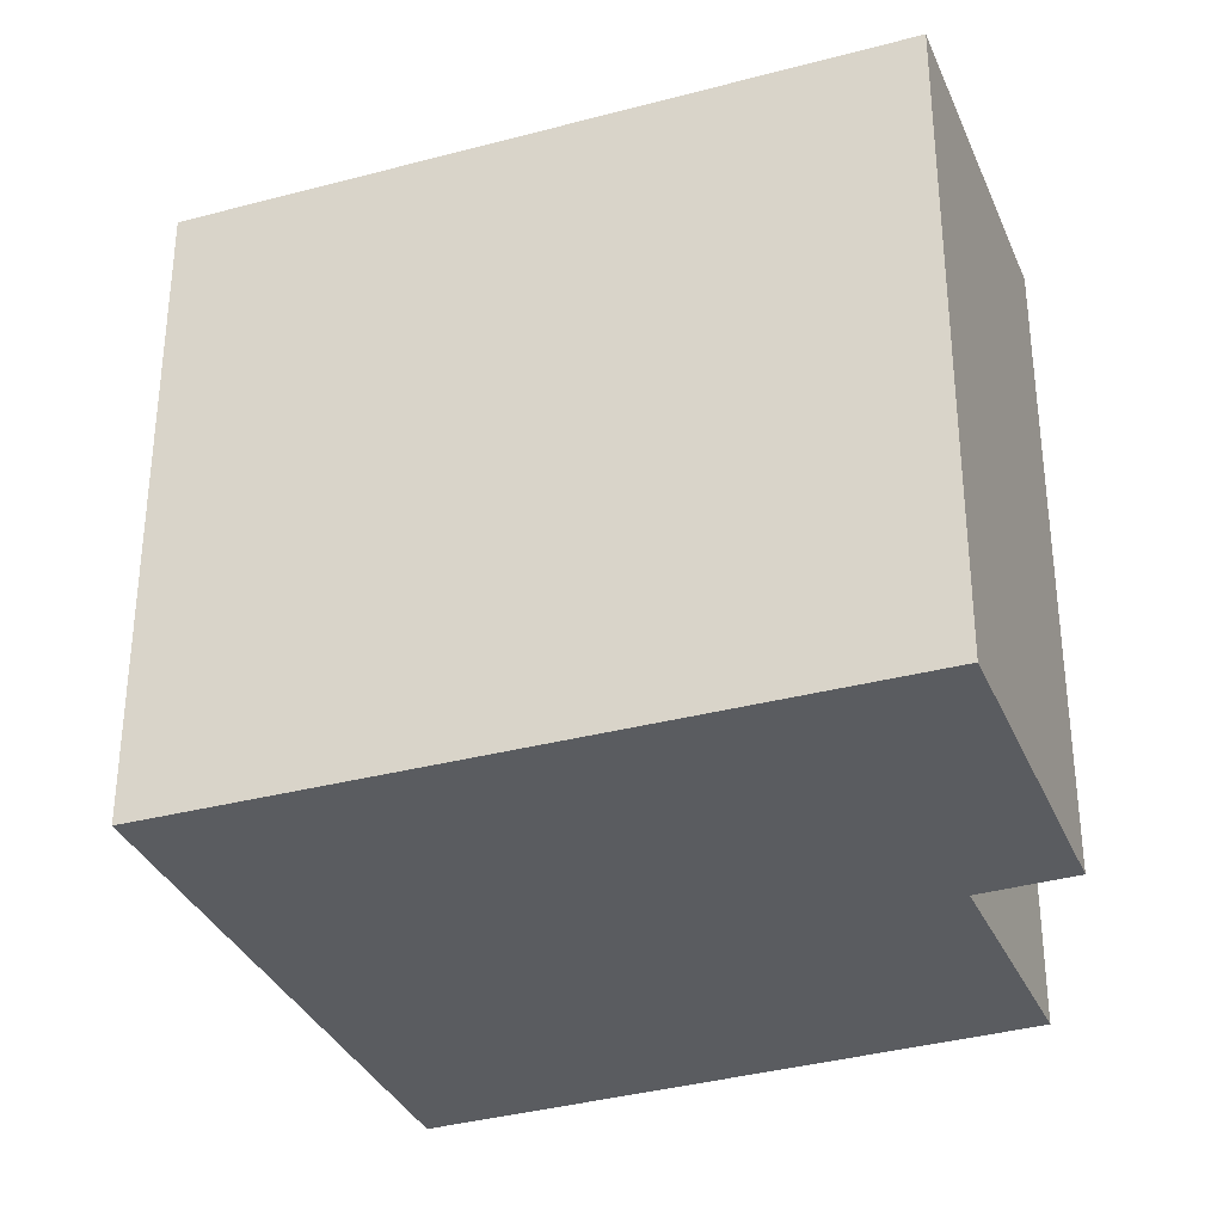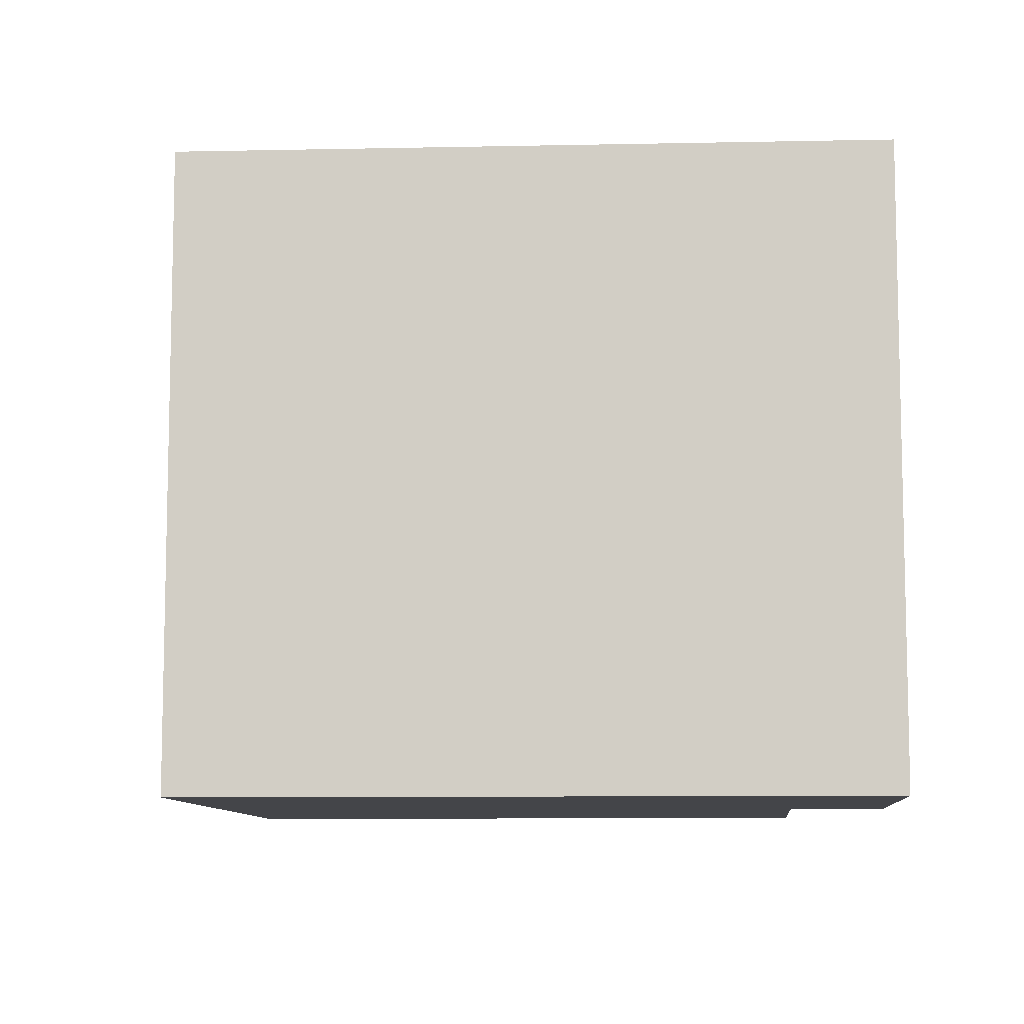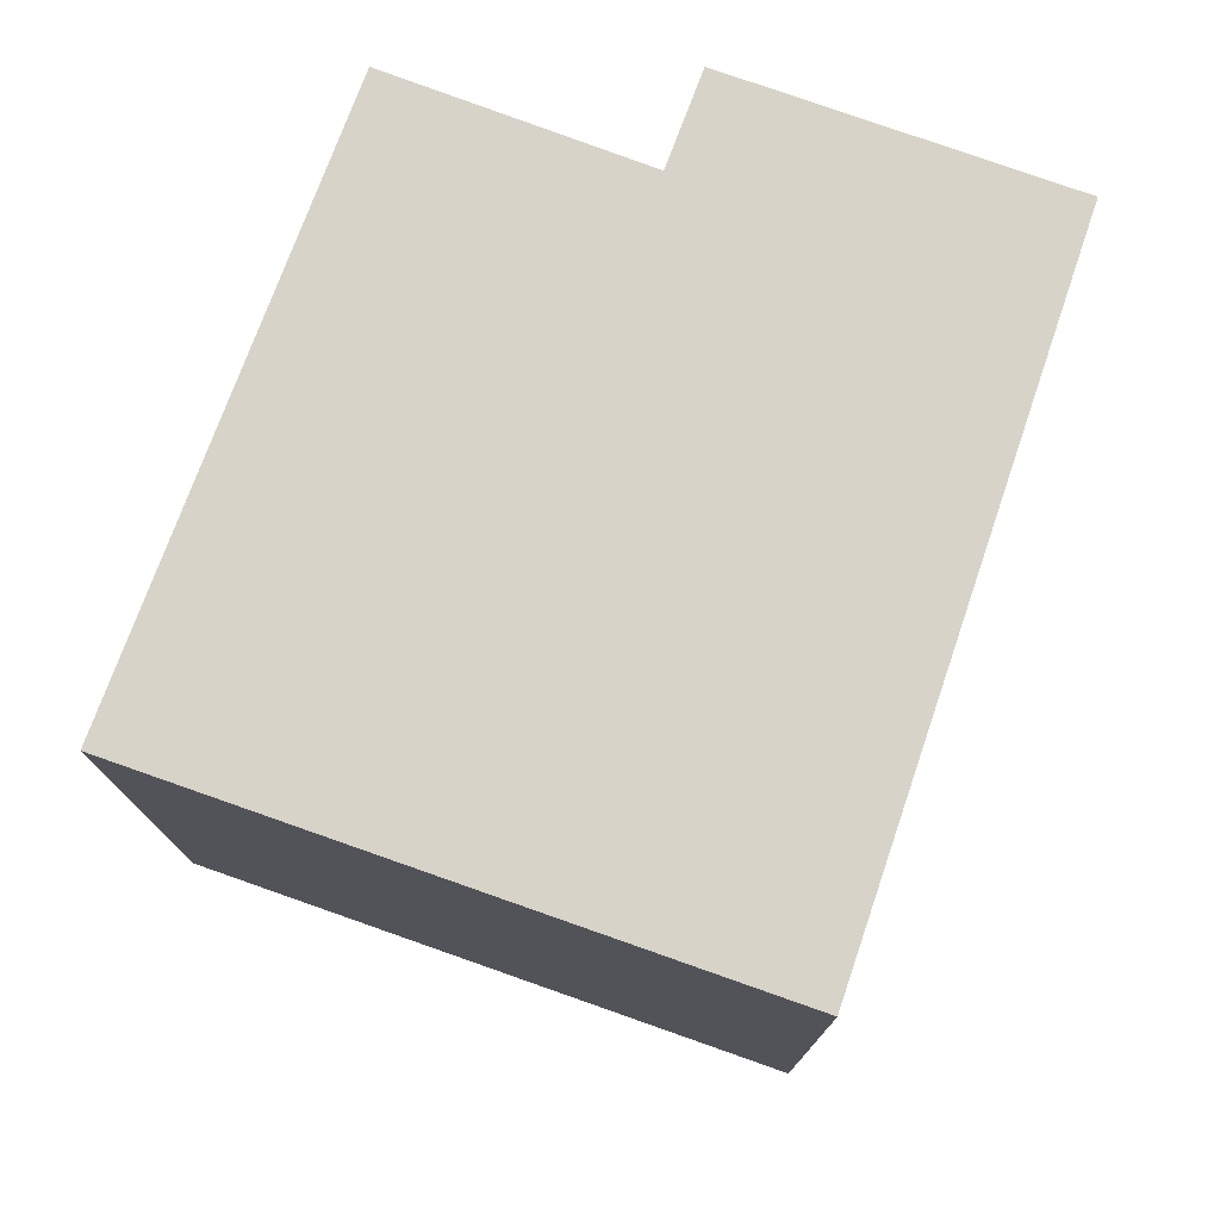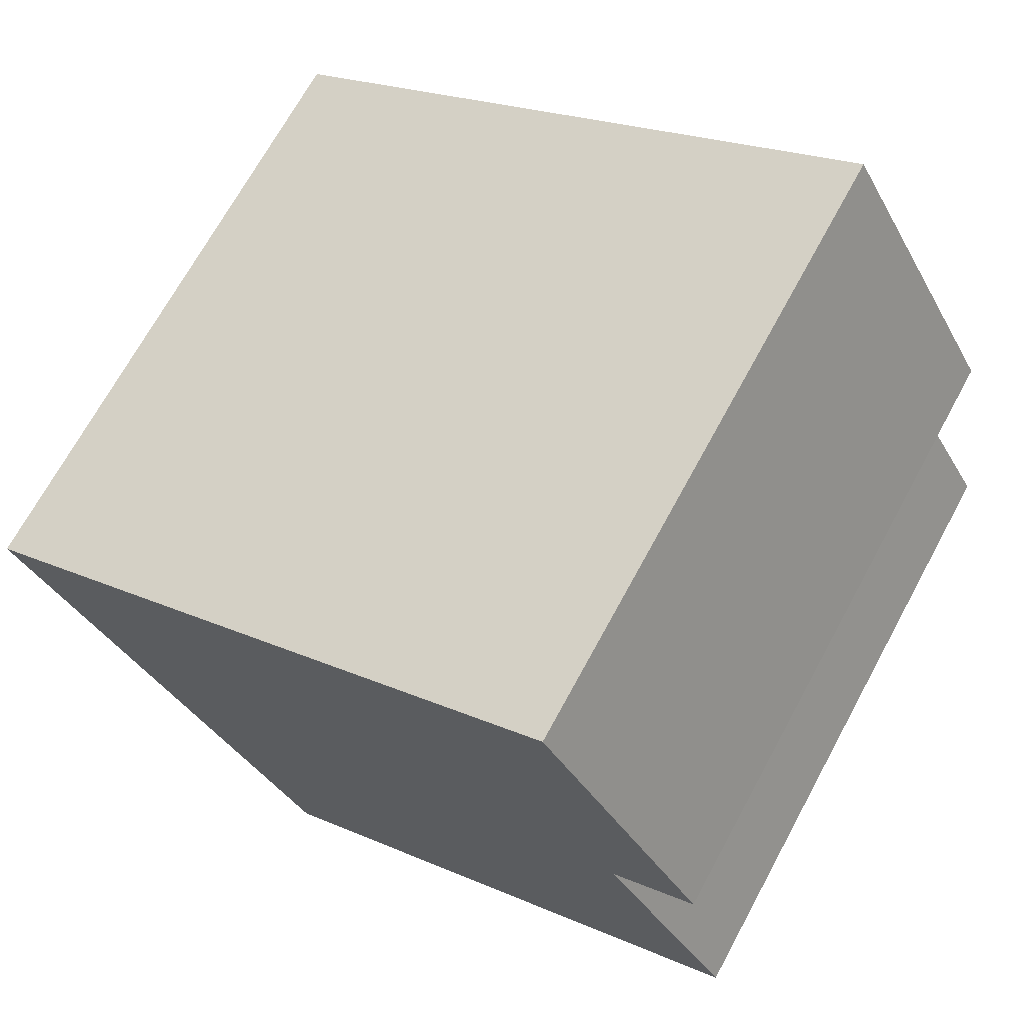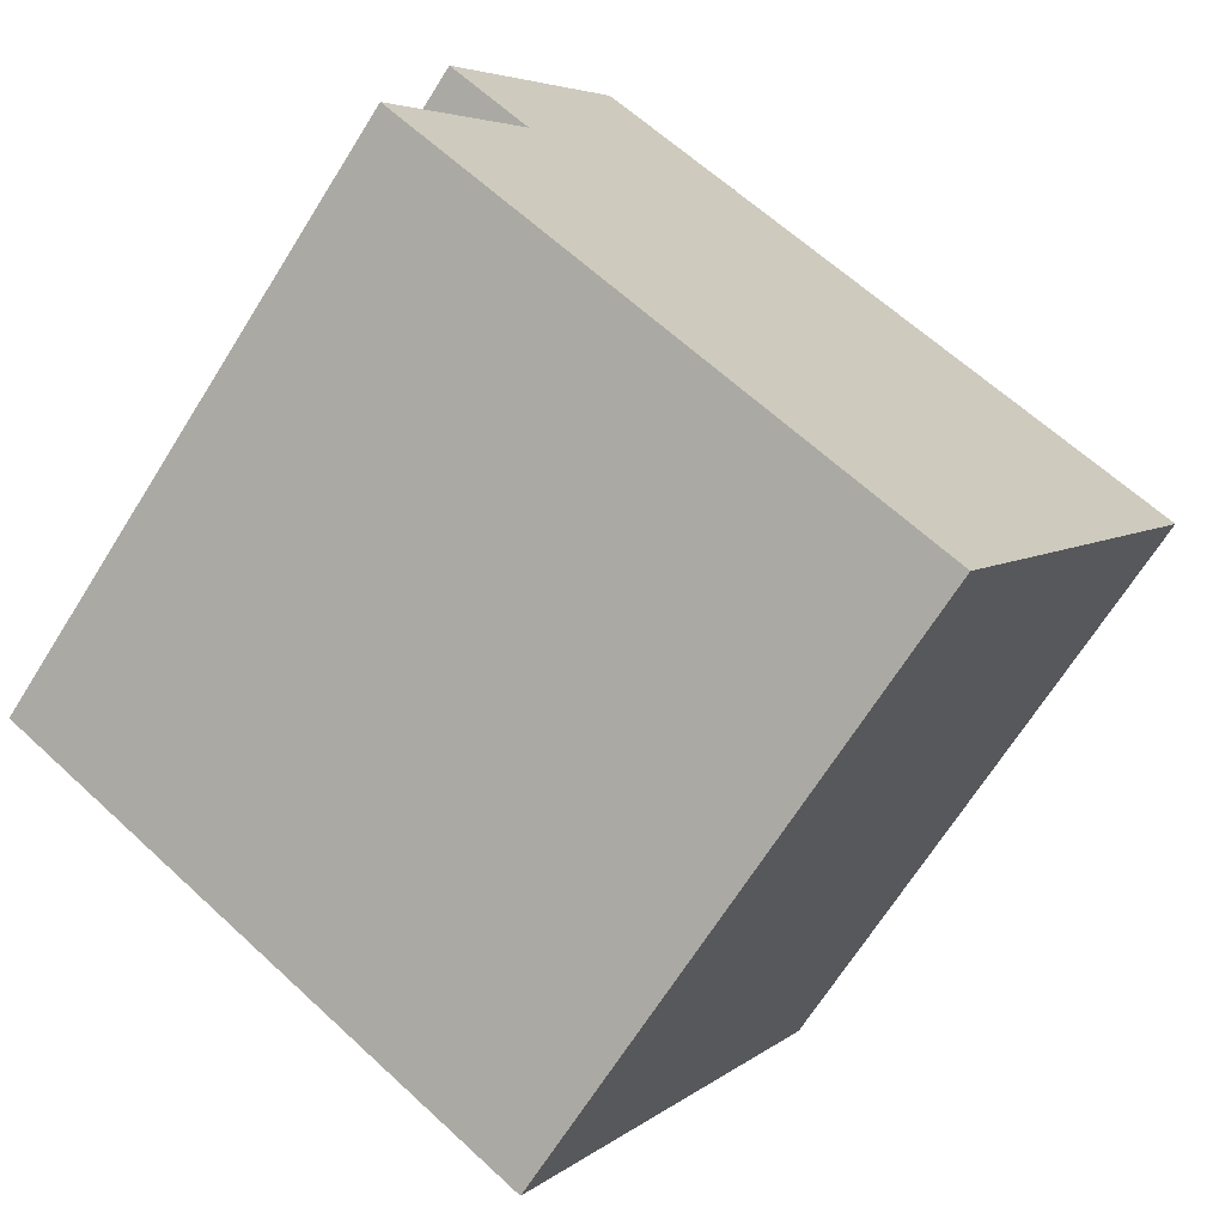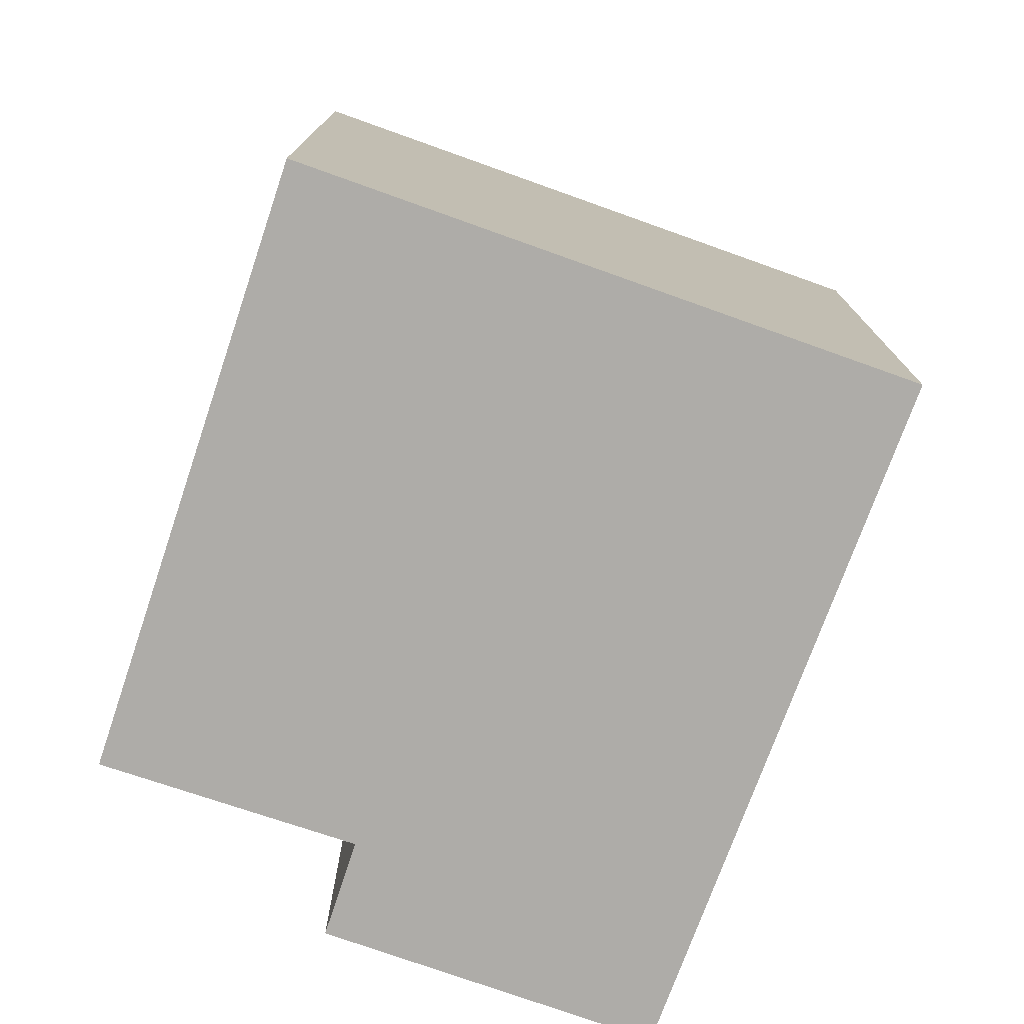
<metadata>
{"format":"obj","ext":"obj","renderer":"f3d","projection":"perspective","resolution":1024,"background":"white","views":[{"elev":-33.9,"azim":-8.7,"up":"+Y"},{"elev":-9.0,"azim":-25.3,"up":"+Y"},{"elev":77.1,"azim":-99.9,"up":"+Y"},{"elev":69.5,"azim":28.5,"up":"+Z"},{"elev":-68.2,"azim":147.9,"up":"+Z"},{"elev":-76.9,"azim":-138.9,"up":"+Y"}]}
</metadata>
<code>
v  0 4.153 2.543e-16
v  5.47 4.153 -1.533
v  2.004 4.153 -3.575
v  4.605 4.153 -0.065
v  4.058 4.153 2.205
v  5.157 4.153 0.26
v  5.157 -1.592e-17 0.26
v  4.605 3.98e-18 -0.065
v  5.47 9.387e-17 -1.533
v  2.004 2.189e-16 -3.575
v  4.058 -1.35e-16 2.205
v  0 0 0
g defaultobject
f 1 2 3
f 2 1 4
f 4 1 5
f 4 5 6
f 7 4 6
f 4 7 8
f 9 3 2
f 3 9 10
f 8 2 4
f 2 8 9
f 11 6 5
f 6 11 7
f 10 1 3
f 1 10 12
f 12 5 1
f 5 12 11
f 9 12 10
f 12 9 8
f 12 8 7
f 12 7 11

</code>
